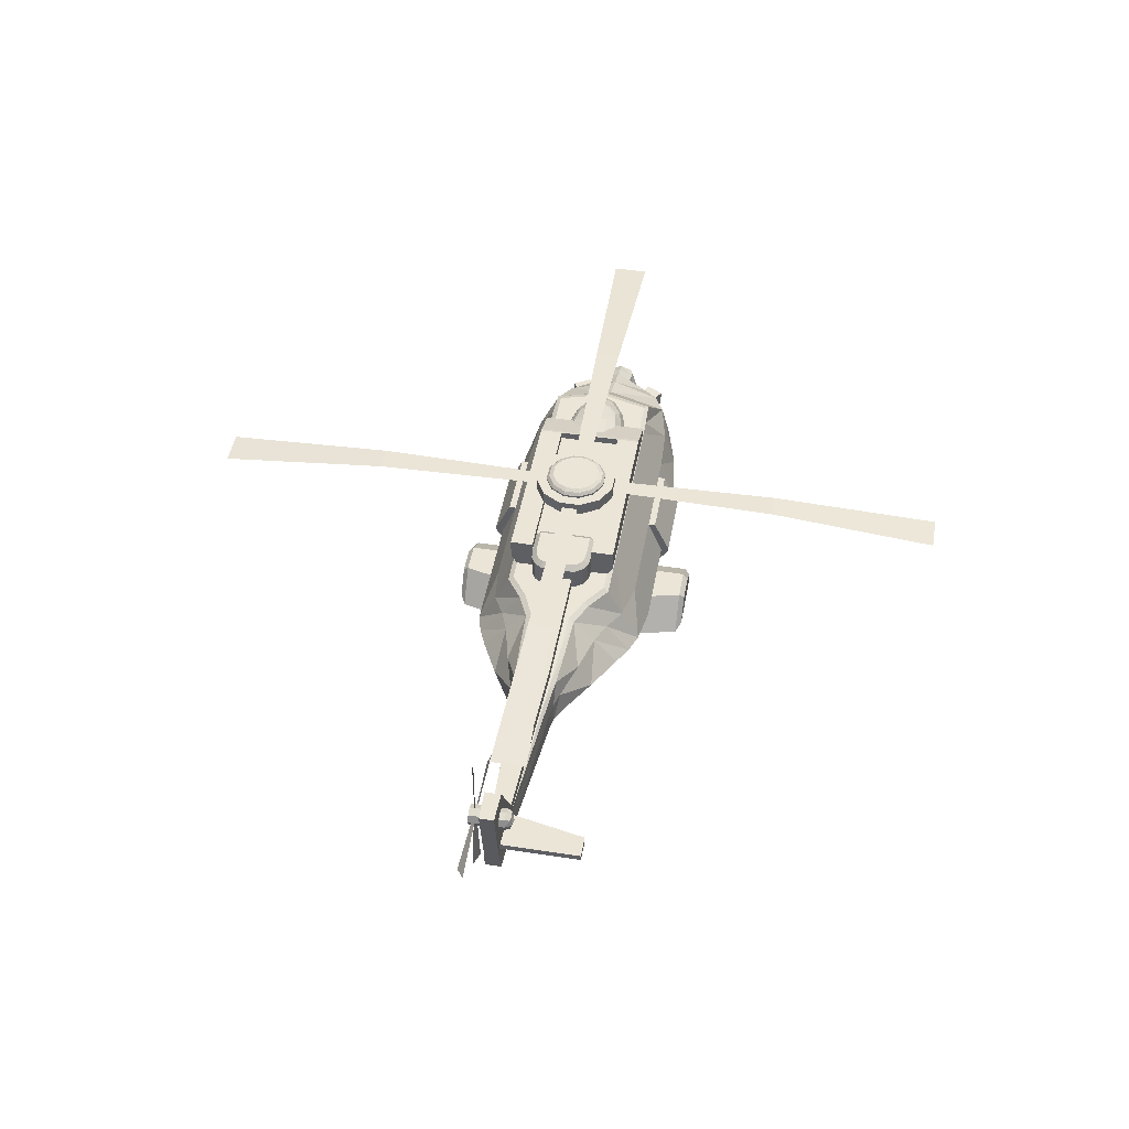
<metadata>
{"format":"obj","ext":"obj","renderer":"f3d","projection":"perspective","resolution":1024,"background":"white","views":[{"elev":46.0,"azim":100.0,"up":"+Y"}]}
</metadata>
<code>
v  0.3636 -1.778 -0
v  -0.3779 2.586 7.166
v  -0.851 7.373 -0
v  -6.965 0.7572 -0
v  0.3636 -1.778 4.93
v  -0.1967 6.11 6.277
v  -6.202 2.316 3.916
v  -5.566 1.199 3.59
v  -5.314 4.23 3.59
v  9.801 2.885 9.144
v  9.801 6.735 7.599
v  9.801 -2.209 5.332
v  30 2.885 9.144
v  30 6.735 7.599
v  30 -2.209 -0
v  30 -2.209 5.332
v  5.088 2.885 8.561
v  5.088 6.735 7.348
v  5.088 -2.132 5.325
v  8.087 11.56 -0
v  -2.876 -0.7329 4.543
v  -3.146 5.151 5.13
v  -3.094 1.899 6.123
v  40 5.93 7.154
v  40 8.813 4.751
v  35 4.575 8.769
v  35 8.007 6.927
v  35 1.585 6.263
v  37.5 5.227 8.119
v  37.5 8.468 5.659
v  40 5.93 -0
v  65.2 8.699 0.9814
v  65.2 9.953 0.9514
v  51.51 7.286 2
v  48.5 6.965 2.86
v  48.5 9.281 2.575
v  51.51 9.341 2.007
v  5.357 11.31 5.294
v  8.087 11.55 4.876
v  8.062 11.23 5.397
v  30 11.55 4.876
v  30 11.22 5.41
v  9.801 11.22 5.409
v  9.801 11.55 4.876
v  34.88 11.55 4.876
v  35.02 11.22 5.406
v  37.31 11.55 3.16
v  37.55 11.23 3.658
v  48.5 11.55 1.724
v  48.5 11.19 2.164
v  40.03 11.24 2.551
v  39.92 11.55 1.989
v  65.2 11.18 0.9223
v  65.36 11.55 0.9169
v  51.51 11.18 1.914
v  51.51 11.55 1.565
v  5.897 11.55 4.876
v  50 11.55 1.647
v  50 9.311 2.175
v  50 7.126 2.22
v  50 11.18 2.04
v  44.25 6.539 5.154
v  44.25 9.09 3.723
v  44.26 11.21 2.39
v  44.21 11.55 1.889
v  51.51 11.56 1.38
v  50 11.56 1.43
v  48.5 11.56 1.48
v  44.22 11.56 1.48
v  39.94 11.56 1.48
v  37.42 11.56 1.48
v  34.97 11.56 1.48
v  65.89 12.63 0.9001
v  51.51 12.63 1.38
v  50 12.63 1.43
v  48.5 12.63 1.48
v  44.22 12.63 1.48
v  39.94 12.63 1.48
v  37.42 12.63 1.48
v  34.97 12.64 1.48
v  34.97 12.64 -0
v  70.75 9.173 0.8036
v  70.94 10.14 0.7694
v  71.23 11.55 0.7213
v  71.45 12.63 0.7213
v  69.62 18.96 0.8044
v  72.73 18.96 0.7213
v  65.2 8.699 -0
v  50 7.126 -0
v  -7.774 2.78 -0
v  3.826 11.32 -0
v  4.503 11.56 -0
v  9.801 -2.209 -0
v  35 1.585 -0
v  51.51 12.63 -0
v  44.22 12.63 -0
v  70.94 10.14 -0
v  69.62 18.96 -0
v  -5.566 1.199 -3.59
v  -3.015 -1.139 -0
v  -2.876 -0.7329 -4.543
v  -5.314 4.23 -3.59
v  -3.146 5.151 -5.13
v  -3.846 6.399 -0
v  -6.713 5.236 -0
v  -3.094 1.899 -6.123
v  -6.202 2.316 -3.916
v  -0.1967 6.11 -6.277
v  5.357 11.31 -5.294
v  -0.3779 2.586 -7.166
v  0.3636 -1.778 -4.93
v  5.088 -2.132 -5.325
v  5.088 2.885 -8.561
v  5.088 6.735 -7.348
v  8.062 11.23 -5.397
v  5.088 -2.132 -0
v  5.897 11.55 -4.876
v  8.087 11.55 -4.876
v  9.801 2.885 -9.144
v  9.801 -2.209 -5.332
v  30 -2.209 -5.332
v  30 2.885 -9.144
v  9.801 6.735 -7.599
v  30 6.735 -7.599
v  9.801 11.22 -5.409
v  30 11.22 -5.41
v  9.801 11.56 -0
v  9.801 11.55 -4.876
v  30 11.55 -4.876
v  30 11.56 -0
v  35 1.585 -6.263
v  35 4.575 -8.769
v  35 8.007 -6.927
v  35.02 11.22 -5.406
v  34.88 11.55 -4.876
v  34.97 11.56 -1.48
v  37.5 5.227 -8.119
v  37.5 8.468 -5.659
v  37.55 11.23 -3.658
v  37.31 11.55 -3.16
v  37.42 11.56 -1.48
v  40 8.813 -4.751
v  40 5.93 -7.154
v  44.25 6.539 -5.154
v  44.25 9.09 -3.723
v  40.03 11.24 -2.551
v  44.26 11.21 -2.39
v  39.94 11.56 -1.48
v  39.92 11.55 -1.989
v  44.21 11.55 -1.889
v  44.22 11.56 -1.48
v  48.5 6.965 -2.86
v  44.25 6.539 -0
v  48.5 6.965 -0
v  51.51 9.341 -2.007
v  51.51 7.286 -2
v  65.2 8.699 -0.9814
v  65.2 9.953 -0.9514
v  51.51 11.18 -1.914
v  65.2 11.18 -0.9223
v  51.51 7.286 -0
v  48.5 9.281 -2.575
v  50 7.126 -2.22
v  50 9.311 -2.175
v  48.5 11.19 -2.164
v  50 11.18 -2.04
v  48.5 11.56 -1.48
v  48.5 11.55 -1.724
v  50 11.55 -1.647
v  50 11.56 -1.43
v  65.36 11.55 -0.9169
v  51.51 11.55 -1.565
v  51.51 11.56 -1.38
v  65.89 12.63 -0.9001
v  51.51 12.63 -1.38
v  50 12.63 -1.43
v  48.5 12.63 -1.48
v  44.22 12.63 -1.48
v  39.94 12.63 -1.48
v  37.42 12.63 -1.48
v  34.97 12.64 -1.48
v  65.89 12.63 -0
v  50 12.63 -0
v  48.5 12.63 -0
v  39.94 12.63 -0
v  37.42 12.63 -0
v  70.75 9.173 -0.8036
v  70.94 10.14 -0.7694
v  71.23 11.55 -0.7213
v  70.75 9.173 -0
v  71.45 12.63 -0.7213
v  72.73 18.96 -0.7213
v  69.62 18.96 -0.8044
v  71.45 12.63 -0
v  72.73 18.96 -0
v  71.23 11.55 -0
v  20 -1.334 4.144
v  30 -1.334 4.144
v  27.54 2.103 4.144
v  20 0.5055 4.144
v  22.38 2.103 4.144
v  28.08 -1.334 12.06
v  20 -1.334 12.06
v  22.38 2.103 12.06
v  25.63 2.103 12.06
v  20 0.5055 12.06
v  20.53 -0.8044 12.59
v  27.05 -0.8044 12.59
v  25.35 1.573 12.59
v  22.54 1.573 12.59
v  20.53 0.2232 12.59
v  20 -1.334 -12.06
v  20 -1.334 -4.144
v  30 -1.334 -4.144
v  28.08 -1.334 -12.06
v  22.38 2.103 -12.06
v  25.63 2.103 -12.06
v  27.54 2.103 -4.144
v  22.38 2.103 -4.144
v  20.53 -0.8044 -12.59
v  27.05 -0.8044 -12.59
v  25.35 1.573 -12.59
v  22.54 1.573 -12.59
v  20.53 0.2232 -12.59
v  20 0.5055 -12.06
v  20 0.5055 -4.144
v  12.06 -0.2719 7.489
v  19.76 -0.2719 7.489
v  19.76 6.707 8.321
v  12.06 6.707 8.321
v  12.06 -0.2719 5.701
v  19.76 -0.2719 5.701
v  19.76 6.707 6.533
v  12.06 6.707 6.533
v  12.06 2.625 9.87
v  12.06 3.223 9.945
v  19.76 3.223 9.945
v  19.76 2.625 9.87
v  12.06 3.256 8.142
v  12.06 2.544 8.015
v  19.76 2.544 8.015
v  19.76 3.256 8.142
v  12.06 -0.2719 -7.489
v  19.76 -0.2719 -7.489
v  19.76 2.625 -9.87
v  12.06 2.625 -9.87
v  12.06 3.223 -9.945
v  19.76 3.223 -9.945
v  19.76 6.707 -8.321
v  12.06 6.707 -8.321
v  12.06 -0.2719 -5.701
v  19.76 -0.2719 -5.701
v  19.76 6.707 -6.533
v  12.06 6.707 -6.533
v  19.76 2.544 -8.015
v  12.06 2.544 -8.015
v  19.76 3.256 -8.142
v  12.06 3.256 -8.142
v  -6.409 1.501 5.332
v  -4.431 1.501 4.166
v  -7.391 1.501 3.666
v  -5.414 1.501 2.5
v  -6.409 3.131 5.332
v  -4.431 3.131 4.166
v  -7.391 3.131 3.666
v  -5.414 3.131 2.5
v  -6.409 1.501 -5.332
v  -7.391 1.501 -3.666
v  -5.414 1.501 -2.5
v  -4.431 1.501 -4.166
v  -6.409 3.131 -5.332
v  -4.431 3.131 -4.166
v  -5.414 3.131 -2.5
v  -7.391 3.131 -3.666
v  -7.774 0.6636 -0
v  -7.774 2.78 2.116
v  -9.89 2.78 -0
v  -7.774 2.78 -2.116
v  -7.774 4.896 -0
v  -9.27 1.283 -0
v  -7.774 1.283 1.497
v  -7.774 1.283 -1.497
v  -6.277 1.283 -0
v  -7.774 4.277 1.497
v  -9.27 4.277 -0
v  -6.277 4.277 -0
v  -7.774 4.277 -1.497
v  -9.27 2.78 1.497
v  -6.277 2.78 1.497
v  -6.277 2.78 -1.497
v  -9.27 2.78 -1.497
v  -8.996 1.558 1.222
v  -8.996 1.558 -1.222
v  -6.552 1.558 -1.222
v  -6.552 1.558 1.222
v  -8.996 4.002 1.222
v  -6.552 4.002 1.222
v  -6.552 4.002 -1.222
v  -8.996 4.002 -1.222
v  11.07 13.78 1.299
v  6.639 12.51 1.299
v  11.07 12.51 3.025
v  11.07 13.78 -1.299
v  6.639 12.51 -1.299
v  11.07 12.51 -3.025
v  11.23 13.31 2.38
v  8.294 13.31 1.233
v  14.4 14.1 1.43
v  10.9 13.94 -0
v  8.294 13.31 -1.233
v  14.4 14.1 -1.43
v  11.23 13.31 -2.38
v  10.73 11.56 3.453
v  8.294 12.47 2.38
v  14.4 12.61 3.453
v  10.73 11.56 -3.453
v  14.4 12.61 -3.453
v  8.294 12.47 -2.38
v  5.543 11.56 1.43
v  6.091 12.56 -0
v  5.543 11.56 -1.43
v  9.168 13.06 2.039
v  7.947 13.41 -0
v  9.168 13.06 -2.039
v  14.4 11.56 4.045
v  14.4 11.56 -4.045
v  14.4 13.51 2.651
v  14.4 14.32 -0
v  14.4 13.51 -2.651
v  7.599 11.56 2.651
v  7.599 11.56 -2.651
v  4.784 11.56 -0
v  11.24 11.57 4.876
v  32.8 11.57 4.876
v  11.24 13.22 5.507
v  32.8 14.57 5.507
v  14.95 11.57 4.876
v  14.67 14.5 5.507
v  11.24 12.45 5.507
v  32.8 12.45 5.507
v  14.95 12.45 5.507
v  11.24 11.57 3.179
v  32.8 14.57 3.179
v  14.95 14.57 3.179
v  32.8 11.57 3.179
v  11.24 13.22 3.179
v  11.24 12.45 3.179
v  14.65 11.57 4.876
v  14.95 14.57 5.507
v  14.65 12.45 5.507
v  14.67 14.5 3.179
v  14.95 13.82 3.179
v  32.8 13.81 3.179
v  11.24 13.22 -5.507
v  14.67 14.5 -5.507
v  14.67 14.5 -3.179
v  11.24 13.22 -3.179
v  11.24 12.45 -5.507
v  14.65 12.45 -5.507
v  14.95 14.57 -5.507
v  32.8 14.57 -5.507
v  32.8 14.57 -3.179
v  14.95 14.57 -3.179
v  14.95 12.45 -5.507
v  32.8 12.45 -5.507
v  32.8 11.57 -4.876
v  14.95 11.57 -4.876
v  14.65 11.57 -4.876
v  11.24 11.57 -4.876
v  11.24 11.57 -3.179
v  11.24 12.45 -3.179
v  32.8 13.81 -3.179
v  14.95 13.82 -3.179
v  32.8 11.57 -3.179
v  28.78 11.31 3.172
v  28.78 11.31 -3.172
v  28.78 12.52 3.172
v  28.78 12.52 -3.172
v  34.74 11.31 2.573
v  35.36 11.31 0.7737
v  35.21 11.31 1.823
v  32.88 11.31 3.172
v  33.96 11.31 3.022
v  34.74 13.82 2.573
v  32.88 13.82 3.172
v  33.96 13.82 3.022
v  35.36 13.82 0.7737
v  35.21 13.82 1.823
v  34.74 11.31 -2.573
v  32.88 11.31 -3.172
v  33.96 11.31 -3.022
v  35.36 11.31 -0.7737
v  35.21 11.31 -1.823
v  34.74 13.82 -2.573
v  35.36 13.82 -0.7737
v  35.21 13.82 -1.823
v  32.88 13.82 -3.172
v  33.96 13.82 -3.022
v  30.52 11.31 -3.172
v  30.52 11.31 3.172
v  30.52 13.82 3.172
v  30.52 14.32 -2.672
v  28.78 13.02 2.672
v  28.78 13.02 -2.672
v  34.38 14.32 2.202
v  32.84 14.32 2.672
v  33.8 14.32 2.54
v  34.86 14.32 0.7368
v  34.73 14.32 1.647
v  34.38 14.32 -2.202
v  34.86 14.32 -0.7368
v  34.73 14.32 -1.647
v  32.84 14.32 -2.672
v  33.8 14.32 -2.54
v  30.52 14.32 2.672
v  30.52 13.82 -3.172
v  66.63 12.03 0.4952
v  70.71 12.03 0.4952
v  68.49 12.03 -8.558
v  70.71 12.03 -8.558
v  66.63 12.63 0.4952
v  70.71 12.63 0.4952
v  68.49 12.63 -8.558
v  70.71 12.63 -8.558
o BASE
g BASE
f 8 4 100 21
f 9 22 104 105
f 8 21 23 7
f 7 23 22 9
f 4 8 7 90
f 90 7 9 105
f 3 6 38 91
f 2 5 19 17
f 6 2 17 18
f 6 18 40 38
f 5 1 116 19
f 92 57 39 20
f 10 12 16 13
f 11 10 13 14
f 43 11 14 42
f 12 93 15 16
f 127 44 41 130
f 19 12 10 17
f 17 10 11 18
f 18 11 43 40
f 116 93 12 19
f 39 44 127 20
f 100 1 5 21
f 22 6 3 104
f 21 5 2 23
f 23 2 6 22
f 13 16 28 26
f 14 13 26 27
f 42 14 27 46
f 16 15 94 28
f 130 41 45 72
f 26 29 30 27
f 27 30 48 46
f 45 47 71 72
f 25 24 62 63
f 51 25 63 64
f 70 52 65 69
f 29 24 25 30
f 30 25 51 48
f 47 52 70 71
f 35 62 153 154
f 31 24 28 94
f 26 28 24 29
f 37 34 32 33
f 55 37 33 53
f 34 161 88 32
f 36 35 60 59
f 50 36 59 61
f 68 49 58 67
f 35 154 89 60
f 91 38 57 92
f 38 40 39 57
f 43 42 41 44
f 40 43 44 39
f 42 46 45 41
f 46 48 47 45
f 51 64 65 52
f 48 51 52 47
f 55 53 54 56
f 50 61 58 49
f 60 34 37 59
f 59 37 55 61
f 58 56 66 67
f 61 55 56 58
f 62 35 36 63
f 63 36 50 64
f 65 49 68 69
f 62 24 31 153
f 64 50 49 65
f 66 56 54
f 66 54 73 74
f 67 66 74 75
f 68 67 75 76
f 69 68 76 77
f 70 69 77 78
f 71 70 78 79
f 72 71 79 80
f 74 73 182 95
f 75 74 95 183
f 76 75 183 184
f 77 76 184 96
f 78 77 96 185
f 79 78 185 186
f 80 79 186 81
f 33 32 82 83
f 53 33 83 84
f 32 88 190 82
f 54 53 84
f 73 54 84 85
f 73 85 87 86
f 85 194 195 87
f 83 82 190 97
f 84 83 97 196
f 85 84 196 194
f 161 34 60 89
f 98 86 87 195
f 182 73 86 98
f 99 101 100 4
f 102 105 104 103
f 99 107 106 101
f 107 102 103 106
f 4 90 107 99
f 90 105 102 107
f 3 91 109 108
f 110 113 112 111
f 108 114 113 110
f 108 109 115 114
f 111 112 116 1
f 92 20 118 117
f 119 122 121 120
f 123 124 122 119
f 125 126 124 123
f 120 121 15 93
f 127 130 129 128
f 112 113 119 120
f 113 114 123 119
f 114 115 125 123
f 116 112 120 93
f 118 20 127 128
f 100 101 111 1
f 103 104 3 108
f 101 106 110 111
f 106 103 108 110
f 122 132 131 121
f 124 133 132 122
f 126 134 133 124
f 121 131 94 15
f 130 136 135 129
f 132 133 138 137
f 133 134 139 138
f 135 136 141 140
f 142 145 144 143
f 146 147 145 142
f 148 151 150 149
f 137 138 142 143
f 138 139 146 142
f 140 141 148 149
f 152 154 153 144
f 31 94 131 143
f 132 137 143 131
f 155 158 157 156
f 159 160 158 155
f 156 157 88 161
f 162 164 163 152
f 165 166 164 162
f 167 170 169 168
f 152 163 89 154
f 91 92 117 109
f 109 117 118 115
f 125 128 129 126
f 115 118 128 125
f 126 129 135 134
f 134 135 140 139
f 146 149 150 147
f 139 140 149 146
f 159 172 171 160
f 165 168 169 166
f 163 164 155 156
f 164 166 159 155
f 169 170 173 172
f 166 169 172 159
f 144 145 162 152
f 145 147 165 162
f 150 151 167 168
f 144 153 31 143
f 147 150 168 165
f 173 171 172
f 173 175 174 171
f 170 176 175 173
f 167 177 176 170
f 151 178 177 167
f 148 179 178 151
f 141 180 179 148
f 136 181 180 141
f 175 95 182 174
f 176 183 95 175
f 177 184 183 176
f 178 96 184 177
f 179 185 96 178
f 180 186 185 179
f 181 81 186 180
f 158 188 187 157
f 160 189 188 158
f 157 187 190 88
f 171 189 160
f 174 191 189 171
f 174 193 192 191
f 191 192 195 194
f 188 97 190 187
f 189 196 97 188
f 191 194 196 189
f 161 89 163 156
f 98 195 192 193
f 182 98 193 174
f 203 197 198 202
f 204 205 199 201
f 207 208 209 210 211
f 202 198 199 205
f 197 203 206 200
f 204 201 200 206
f 203 202 208 207
f 205 204 210 209
f 209 208 202 205
f 211 210 204 206
f 207 211 206 203
f 212 215 214 213
f 216 219 218 217
f 220 224 223 222 221
f 215 217 218 214
f 213 226 225 212
f 216 225 226 219
f 212 220 221 215
f 217 222 223 216
f 222 217 215 221
f 224 225 216 223
f 220 212 225 224
f 227 228 238 235
f 236 237 229 230
f 228 227 231 232
f 230 229 233 234
f 238 228 232 241
f 227 235 240 231
f 229 237 242 233
f 236 230 234 239
f 237 236 235 238
f 240 235 236 239
f 242 237 238 241
f 243 246 245 244
f 247 250 249 248
f 244 252 251 243
f 250 254 253 249
f 245 255 252 244
f 243 251 256 246
f 249 253 257 248
f 247 258 254 250
f 248 245 246 247
f 256 258 247 246
f 257 255 245 248
f 259 261 262 260
f 263 264 266 265
f 259 260 264 263
f 262 261 265 266
f 261 259 263 265
f 267 270 269 268
f 271 274 273 272
f 267 271 272 270
f 269 273 274 268
f 268 274 271 267
f 292 280 275 281
f 280 293 282 275
f 275 282 294 283
f 281 275 283 295
f 296 284 279 285
f 284 297 286 279
f 279 286 298 287
f 285 279 287 299
f 292 281 276 288
f 281 295 289 276
f 276 289 297 284
f 288 276 284 296
f 294 282 278 290
f 282 293 291 278
f 278 291 299 287
f 290 278 287 298
f 293 280 277 291
f 280 292 288 277
f 277 288 296 285
f 291 277 285 299
f 322 306 300 307
f 306 327 308 300
f 300 308 328 309
f 307 300 309 323
f 323 309 303 310
f 309 328 311 303
f 303 311 329 312
f 310 303 312 324
f 330 313 302 314
f 313 325 315 302
f 302 315 327 306
f 314 302 306 322
f 326 316 305 317
f 316 331 318 305
f 305 318 324 312
f 317 305 312 329
f 332 319 301 320
f 319 330 314 301
f 301 314 322 307
f 320 301 307 323
f 331 321 304 318
f 321 332 320 304
f 304 320 323 310
f 318 304 310 324
f 335 338 351 346
f 339 350 338 335
f 349 336 343 344
f 341 340 336 349
f 334 340 341 337
f 348 350 339 333
f 342 347 371 370
f 339 335 346 347
f 351 356 357 346
f 353 372 373 352
f 342 333 339 347
f 346 357 371 347
f 345 353 340 334
f 338 349 344 351
f 350 341 349 338
f 341 350 348 337
f 351 344 363 356
f 344 352 373 363
f 344 343 353 352
f 353 343 336 340
f 354 357 356 355
f 358 354 355 359
f 360 363 362 361
f 364 360 361 365
f 366 367 364 365
f 368 369 358 359
f 358 371 357 354
f 370 371 358 369
f 374 366 365 372
f 355 356 363 360
f 359 355 360 364
f 364 367 368 359
f 363 373 372 362
f 372 365 361 362
f 403 415 402 404
f 375 400 401 377
f 380 392 395 387
f 390 399 416 397
f 385 382 383 386
f 386 383 379 384
f 395 392 393 396
f 396 393 389 394
f 380 387 388 381
f 381 388 384 379
f 390 397 398 391
f 391 398 394 389
f 415 406 407 405 409 408 411 412 410 414 413 402
f 400 382 385 401
f 399 376 378 416
f 403 377 401 415
f 406 385 386 407
f 407 386 384 405
f 405 384 388 409
f 409 388 387 408
f 408 387 395 411
f 411 395 396 412
f 412 396 394 410
f 410 394 398 414
f 414 398 397 413
f 413 397 416 402
f 415 401 385 406
f 402 416 378 404
f 417 419 420 418
f 421 422 424 423
f 418 420 424 422
f 420 419 423 424
f 419 417 421 423
v  24.24 13.82 -1.379
v  23.5 13.82 -1.38
v  22.86 13.82 -1.01
v  22.49 13.82 -0.3696
v  22.49 13.82 0.3696
v  22.86 13.82 1.01
v  23.5 13.82 1.379
v  24.24 13.82 1.38
v  24.88 13.82 1.01
v  25.25 13.82 0.3696
v  25.25 13.82 -0.3696
v  24.88 13.82 -1.01
v  24.24 15.24 -1.379
v  23.5 15.24 -1.38
v  22.86 15.24 -1.01
v  22.49 15.24 -0.3696
v  22.49 15.24 0.3696
v  22.86 15.24 1.01
v  23.5 15.24 1.379
v  24.24 15.24 1.38
v  24.88 15.24 1.01
v  25.25 15.24 0.3696
v  25.25 15.24 -0.3696
v  24.88 15.24 -1.01
v  24.98 15.24 -4.128
v  22.77 15.24 -4.128
v  20.85 15.24 -3.022
v  19.75 15.24 -1.106
v  19.75 15.24 1.106
v  20.85 15.24 3.022
v  22.77 15.24 4.128
v  24.98 15.24 4.128
v  26.9 15.24 3.022
v  28 15.24 1.106
v  28 15.24 -1.106
v  26.9 15.24 -3.022
v  24.98 16.59 -4.128
v  22.77 16.59 -4.128
v  20.85 16.59 -3.022
v  19.75 16.59 -1.106
v  19.75 16.59 1.106
v  20.85 16.59 3.022
v  22.77 16.59 4.128
v  24.98 16.59 4.128
v  26.9 16.59 3.022
v  28 16.59 1.106
v  28 16.59 -1.106
v  26.9 16.59 -3.022
v  24.7 16.59 -3.084
v  23.05 16.59 -3.084
v  21.62 16.59 -2.257
v  20.79 16.59 -0.8263
v  20.79 16.59 0.8263
v  21.62 16.59 2.257
v  23.05 16.59 3.084
v  24.7 16.59 3.084
v  26.13 16.59 2.257
v  26.96 16.59 0.8263
v  26.96 16.59 -0.8263
v  26.13 16.59 -2.257
v  23.87 17.29 1e-06
v  23.12 17.09 -2.821
v  23.22 17.29 -2.423
v  23.05 16.78 -3.084
v  24.63 17.09 -2.821
v  24.7 16.78 -3.084
v  24.52 17.29 -2.423
v  21.81 17.09 -2.065
v  22.1 17.29 -1.774
v  21.62 16.78 -2.257
v  21.05 17.09 -0.756
v  21.45 17.29 -0.6493
v  20.79 16.78 -0.8263
v  21.05 17.09 0.7559
v  21.45 17.29 0.6492
v  20.79 16.78 0.8263
v  21.81 17.09 2.065
v  22.1 17.29 1.774
v  21.62 16.78 2.257
v  23.12 17.09 2.821
v  23.22 17.29 2.423
v  23.05 16.78 3.084
v  24.63 17.09 2.821
v  24.52 17.29 2.423
v  24.7 16.78 3.084
v  25.94 17.09 2.065
v  25.65 17.29 1.774
v  26.13 16.78 2.257
v  26.69 17.09 0.756
v  26.3 17.29 0.6493
v  26.96 16.78 0.8263
v  26.69 17.09 -0.7559
v  26.3 17.29 -0.6492
v  26.96 16.78 -0.8263
v  25.94 17.09 -2.065
v  25.65 17.29 -1.774
v  26.13 16.78 -2.257
v  62.67 14.74 1.797
v  62.67 14.74 -1.797
v  28 15.92 0.8333
v  28 15.92 -0.8333
v  45.33 15.92 1.27
v  45.33 15.92 -1.27
v  22.08 14.74 38.79
v  25.67 14.74 38.79
v  23.04 15.92 4.128
v  24.71 15.92 4.128
v  22.6 15.92 21.46
v  25.14 15.92 21.46
v  -14.92 14.74 -1.797
v  -14.92 14.74 1.797
v  19.75 15.92 -0.8333
v  19.75 15.92 0.8333
v  2.414 15.92 -1.27
v  2.414 15.92 1.27
v  25.67 14.74 -38.79
v  22.08 14.74 -38.79
v  24.71 15.92 -4.128
v  23.04 15.92 -4.128
v  25.14 15.92 -21.46
v  22.6 15.92 -21.46
o rotor_A
g rotor_A
f 425 426 438 437
f 426 427 439 438
f 427 428 440 439
f 428 429 441 440
f 429 430 442 441
f 430 431 443 442
f 431 432 444 443
f 432 433 445 444
f 433 434 446 445
f 434 435 447 446
f 435 436 448 447
f 436 425 437 448
f 449 450 462 461
f 450 451 463 462
f 451 452 464 463
f 452 453 465 464
f 453 454 466 465
f 454 455 467 466
f 455 456 468 467
f 456 457 469 468
f 457 458 470 469
f 458 459 471 470
f 459 460 472 471
f 460 449 461 472
f 461 462 474 473
f 462 463 475 474
f 463 464 476 475
f 464 465 477 476
f 465 466 478 477
f 466 467 479 478
f 467 468 480 479
f 468 469 481 480
f 469 470 482 481
f 470 471 483 482
f 471 472 484 483
f 472 461 473 484
f 473 474 488 490
f 474 475 494 488
f 475 476 497 494
f 476 477 500 497
f 477 478 503 500
f 478 479 506 503
f 479 480 509 506
f 480 481 512 509
f 481 482 515 512
f 482 483 518 515
f 483 484 521 518
f 484 473 490 521
f 491 487 485
f 487 493 485
f 493 496 485
f 496 499 485
f 499 502 485
f 502 505 485
f 505 508 485
f 508 511 485
f 511 514 485
f 514 517 485
f 517 520 485
f 520 491 485
f 490 488 486 489
f 488 494 492 486
f 494 497 495 492
f 497 500 498 495
f 500 503 501 498
f 503 506 504 501
f 506 509 507 504
f 509 512 510 507
f 512 515 513 510
f 515 518 516 513
f 518 521 519 516
f 521 490 489 519
f 487 491 489 486
f 493 487 486 492
f 496 493 492 495
f 499 496 495 498
f 502 499 498 501
f 505 502 501 504
f 508 505 504 507
f 511 508 507 510
f 514 511 510 513
f 517 514 513 516
f 520 517 516 519
f 491 520 519 489
f 524 526 527 525
f 526 522 523 527
f 530 532 533 531
f 532 528 529 533
f 536 538 539 537
f 538 534 535 539
f 542 544 545 543
f 544 540 541 545
v  70.3 15.18 -1.374
v  69.29 16.2 -1.374
v  70.3 16.2 -2.141
v  71.32 16.2 -1.374
v  70.3 17.21 -1.374
v  69.58 15.48 -1.374
v  70.3 15.48 -1.916
v  71.02 15.48 -1.374
v  69.58 16.91 -1.374
v  71.02 16.91 -1.374
v  70.3 16.91 -1.916
v  71.02 16.2 -1.916
v  69.58 16.2 -1.916
v  69.72 15.61 -1.817
v  70.89 15.61 -1.817
v  70.89 16.78 -1.817
v  69.72 16.78 -1.817
v  70.3 15.18 2.141
v  69.29 16.2 2.141
v  71.32 16.2 2.141
v  70.3 17.21 2.141
v  69.58 15.48 2.141
v  71.02 15.48 2.141
v  69.58 16.91 2.141
v  71.02 16.91 2.141
v  70.3 15.55 2.141
v  69.65 16.2 2.141
v  70.95 16.2 2.141
v  70.3 16.85 2.141
v  69.84 15.74 2.141
v  70.76 15.74 2.141
v  69.84 16.66 2.141
v  70.76 16.66 2.141
v  70.3 16.2 2.141
v  70.05 16.52 1.74
v  70.55 16.52 1.557
v  69.68 23.09 1.873
v  70.92 23.09 1.424
v  70.62 16.45 1.74
v  70.62 15.94 1.557
v  77.2 16.81 1.873
v  77.2 15.58 1.424
v  70.55 15.87 1.74
v  70.05 15.87 1.557
v  70.92 9.299 1.873
v  69.68 9.299 1.424
v  69.98 15.94 1.74
v  69.98 16.45 1.557
v  63.4 15.58 1.873
v  63.4 16.81 1.424
o rotor_B
g rotor_B
f 551 559 552 546
f 546 552 560 553
f 550 555 561 556
f 554 550 556 562
f 553 560 557 549
f 549 557 561 555
f 560 552 548 557
f 552 559 558 548
f 548 558 562 556
f 557 548 556 561
f 559 551 547 558
f 558 547 554 562
f 551 546 563 567
f 546 553 568 563
f 550 554 569 566
f 555 550 566 570
f 553 549 565 568
f 549 555 570 565
f 547 551 567 564
f 554 547 564 569
f 567 563 571 575
f 563 568 576 571
f 566 569 577 574
f 570 566 574 578
f 568 565 573 576
f 565 570 578 573
f 564 567 575 572
f 569 564 572 577
f 575 571 579
f 571 576 579
f 574 577 579
f 578 574 579
f 576 573 579
f 573 578 579
f 572 575 579
f 577 572 579
f 582 580 581 583
f 586 584 585 587
f 590 588 589 591
f 594 592 593 595

</code>
